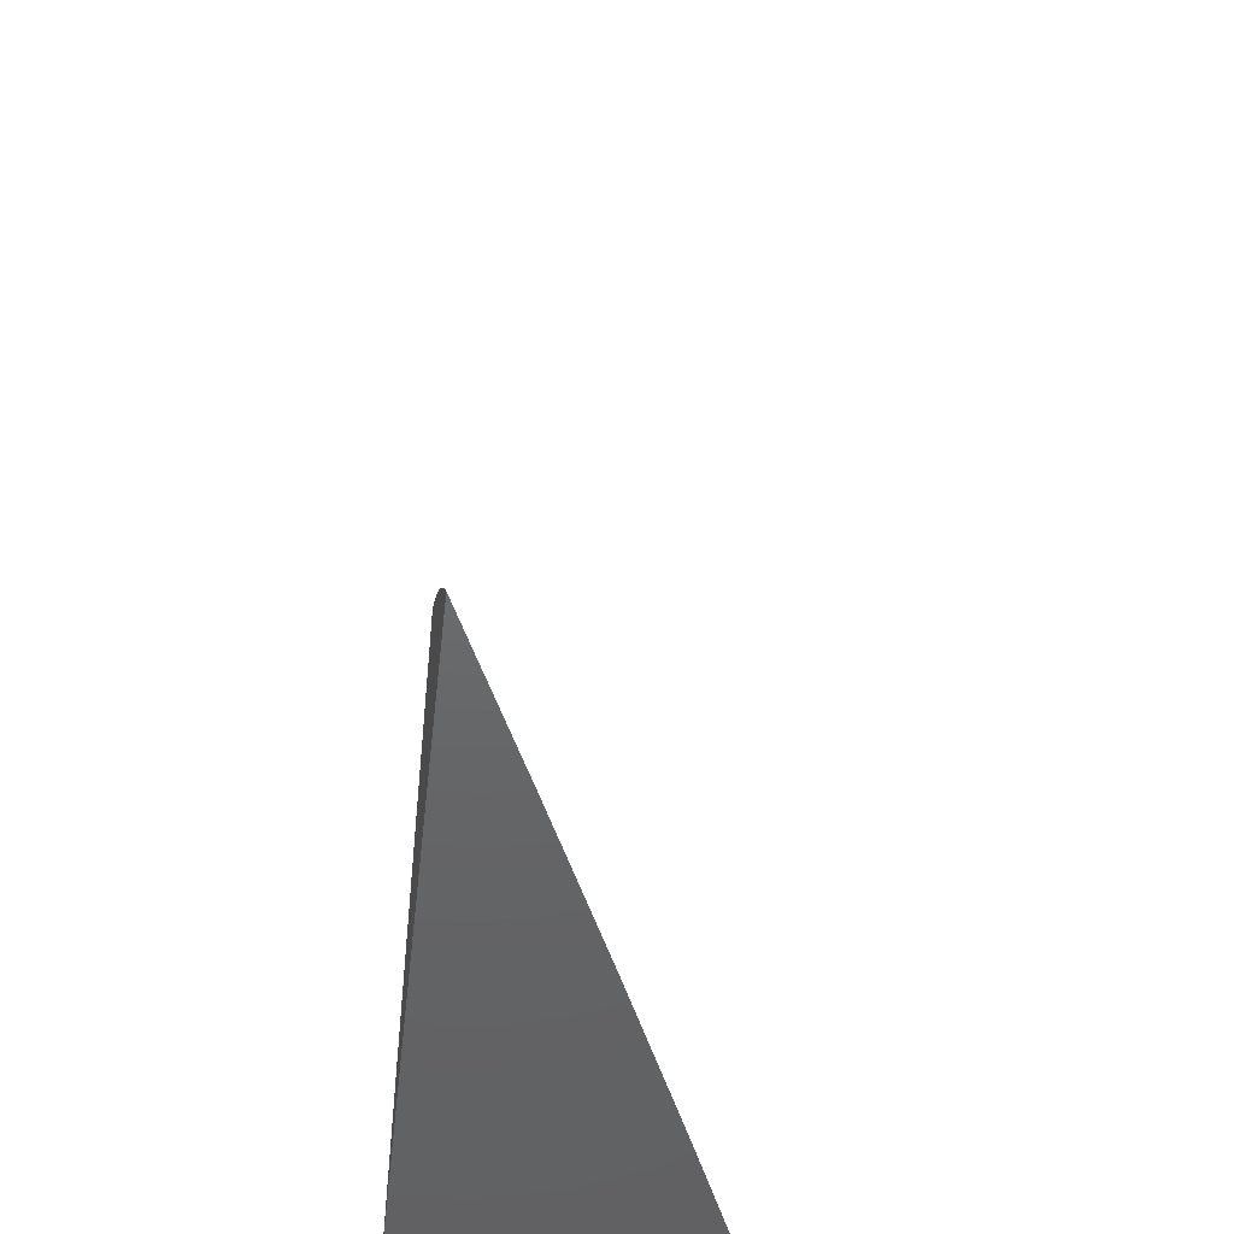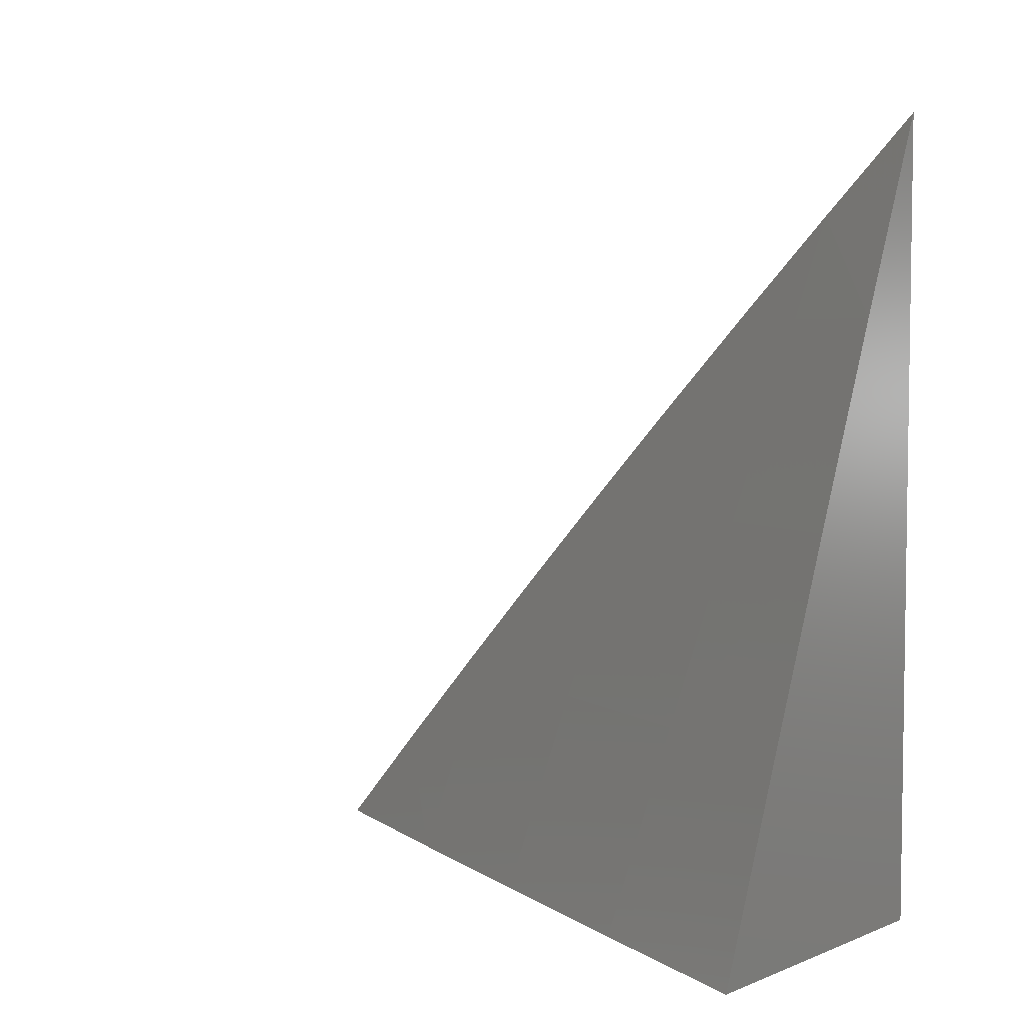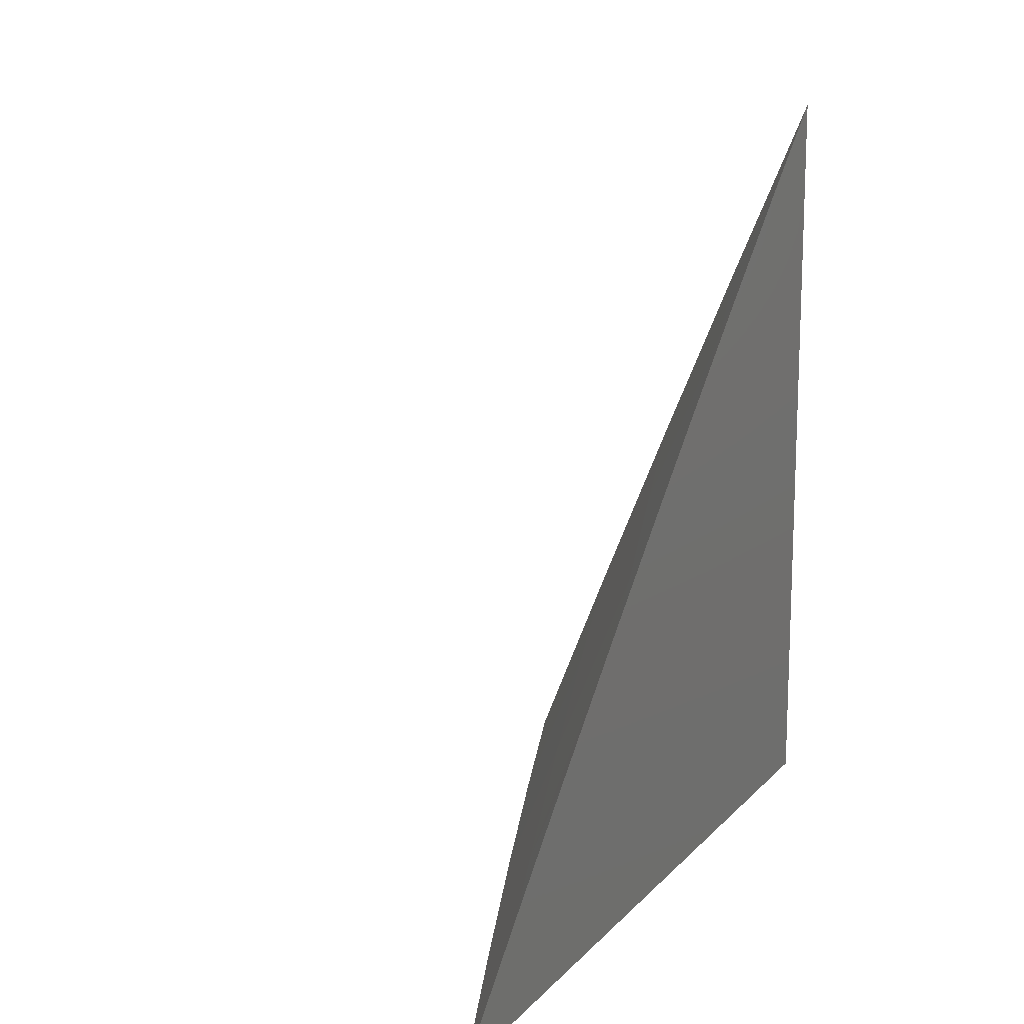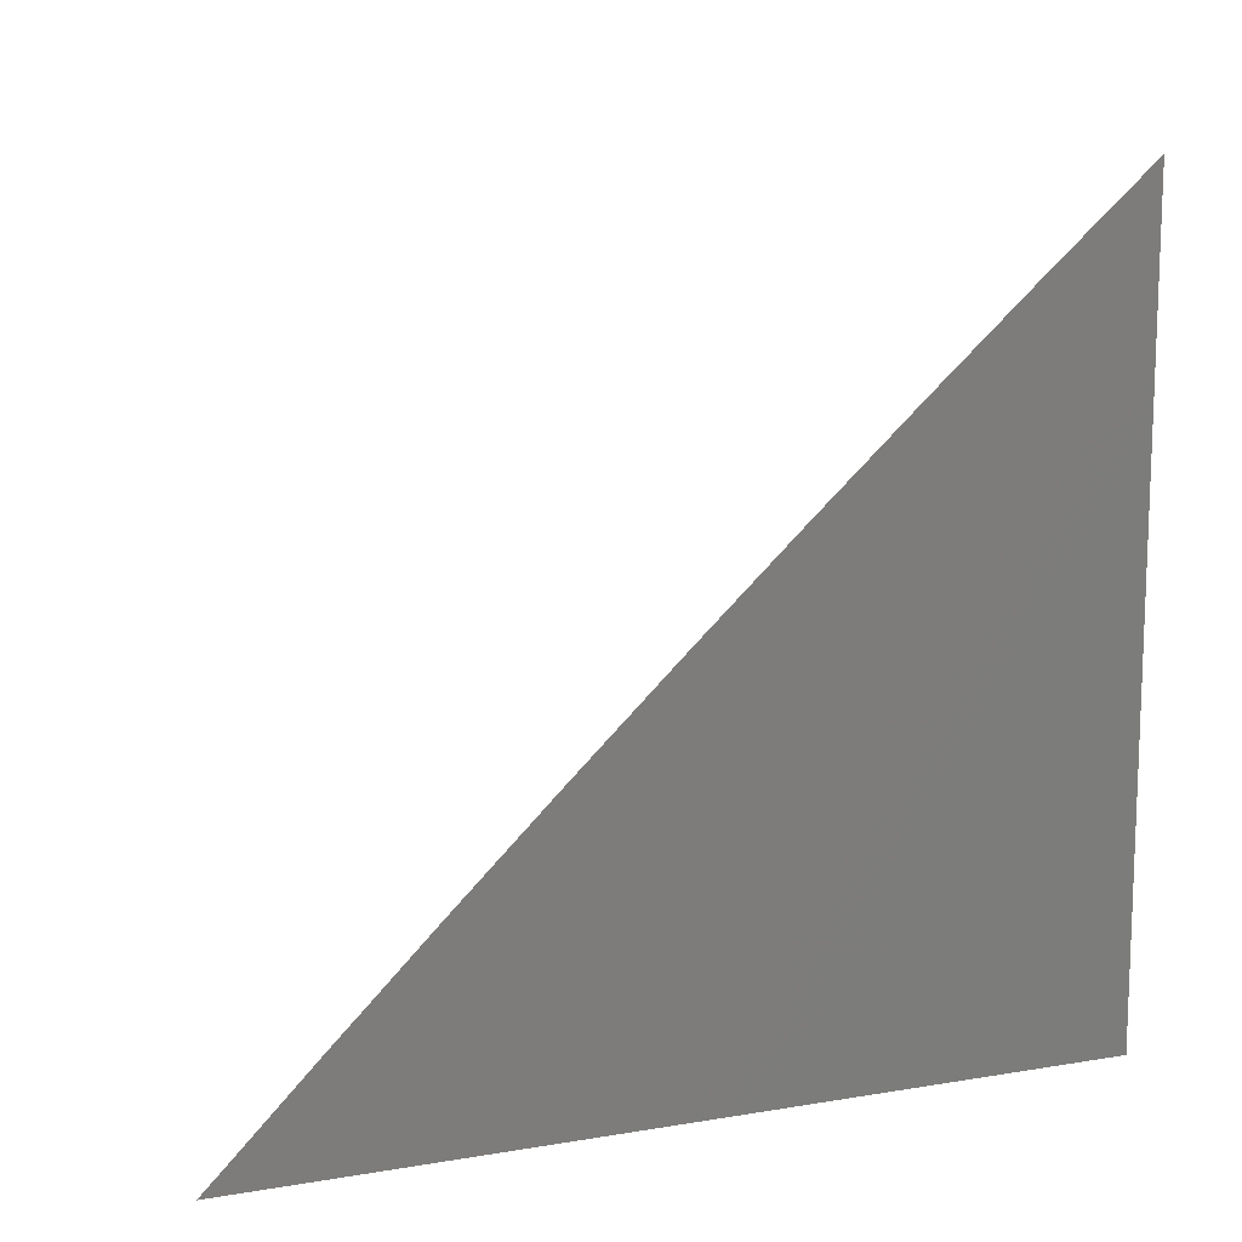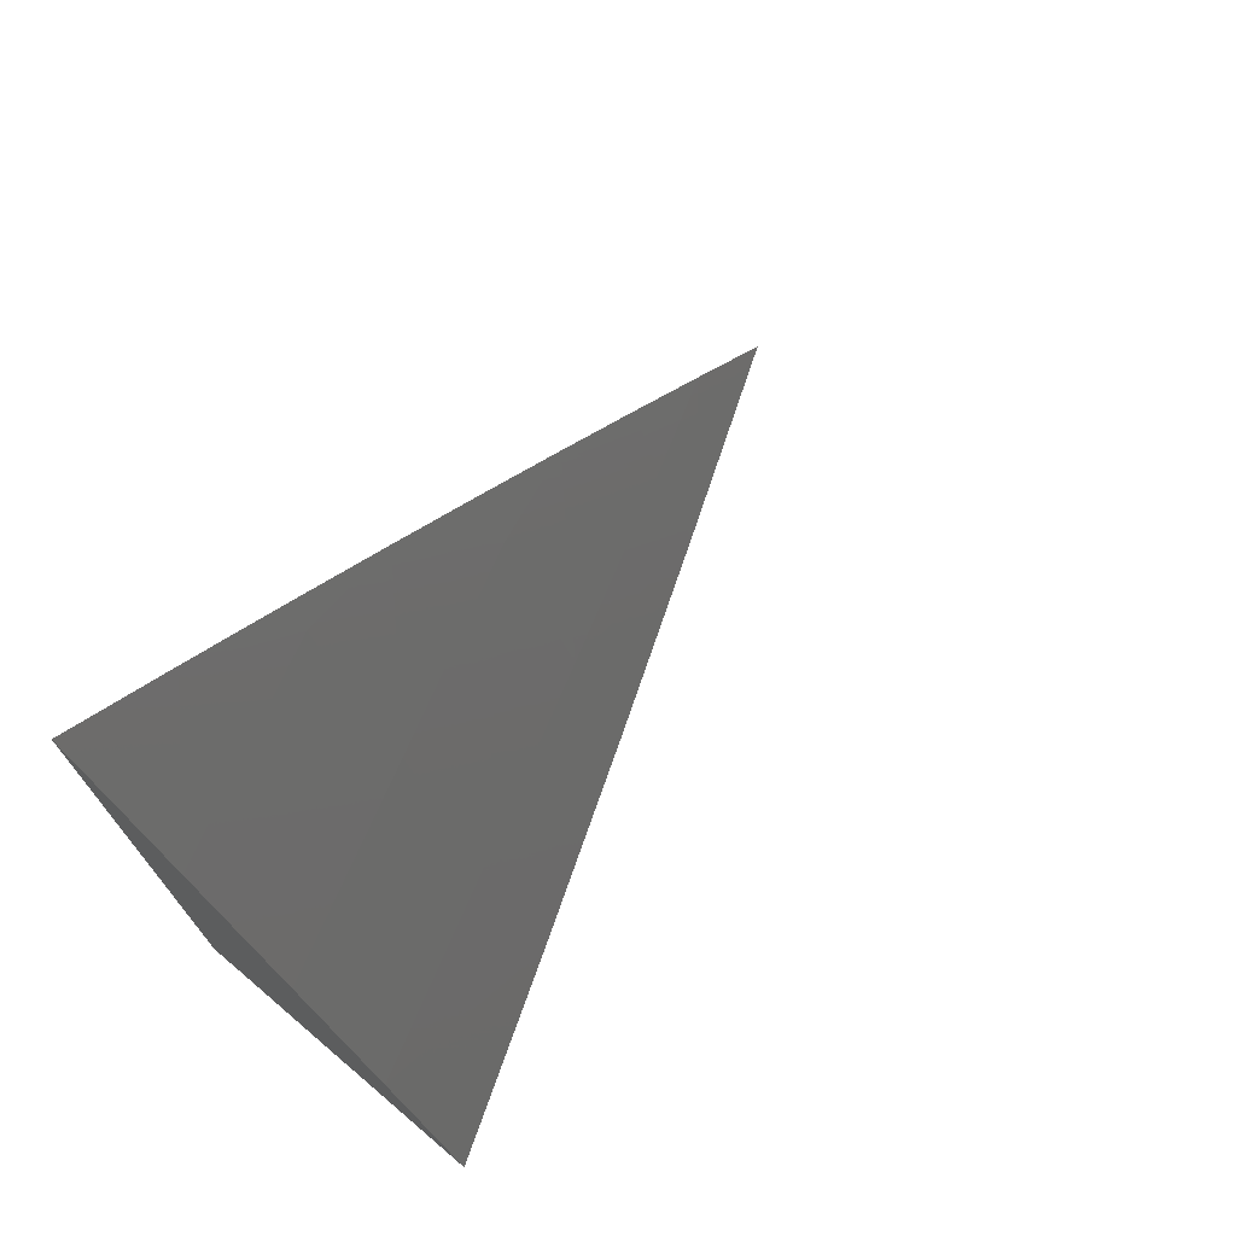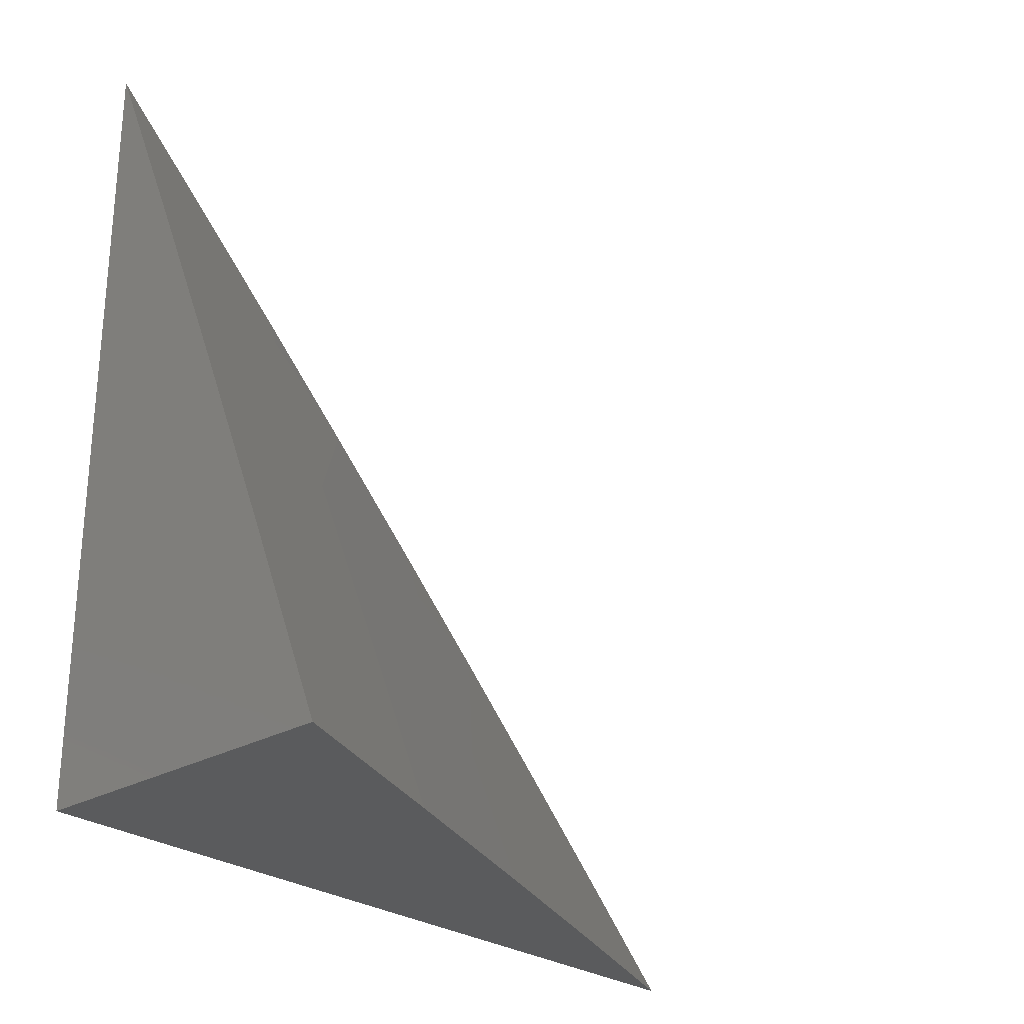
<metadata>
{"format":"stl","ext":"stl","renderer":"f3d","projection":"perspective","resolution":1024,"background":"white","views":[{"elev":-47.2,"azim":173.3,"up":"+Z"},{"elev":5.0,"azim":-50.2,"up":"+Z"},{"elev":14.7,"azim":26.6,"up":"+Y"},{"elev":12.3,"azim":68.6,"up":"+Y"},{"elev":72.4,"azim":-139.7,"up":"+Y"},{"elev":-26.5,"azim":-138.2,"up":"+Y"}]}
</metadata>
<code>
# stl→obj: 23 verts, 42 faces
v -10 4.281 4
v -10.03 4.211 4
v -10 4.247 4.038
v -10.01 4.201 4.075
v -10 4.213 4.076
v -10 4.178 4.114
v -10.03 4.131 4.075
v -10.01 4.121 4.149
v -10.06 4.061 4.075
v -10.04 4.051 4.149
v -10.06 4 4.149
v -10.03 4 4.224
v -10.06 4.141 4
v -10.09 4.071 4
v -10.12 4 4
v -10.09 4 4.075
v -10 4 4.298
v -10 4.036 4.262
v -10.01 4.041 4.224
v -10 4.108 4.189
v -10 4.143 4.151
v -10 4.072 4.225
v -10 4 4
f 1 2 3
f 3 2 4
f 3 4 5
f 5 4 6
f 6 4 7
f 6 7 8
f 8 7 9
f 8 9 10
f 10 9 11
f 10 11 12
f 2 13 4
f 4 13 7
f 13 14 7
f 7 14 9
f 15 16 14
f 14 16 9
f 16 11 9
f 17 18 12
f 12 18 19
f 12 19 10
f 10 19 20
f 10 20 8
f 8 20 21
f 8 21 6
f 18 22 19
f 19 22 20
f 17 12 23
f 23 12 11
f 23 11 16
f 16 15 23
f 15 14 23
f 23 14 13
f 23 13 2
f 2 1 23
f 1 3 23
f 23 3 5
f 23 5 6
f 6 21 23
f 23 21 20
f 23 20 22
f 22 18 23
f 23 18 17

</code>
